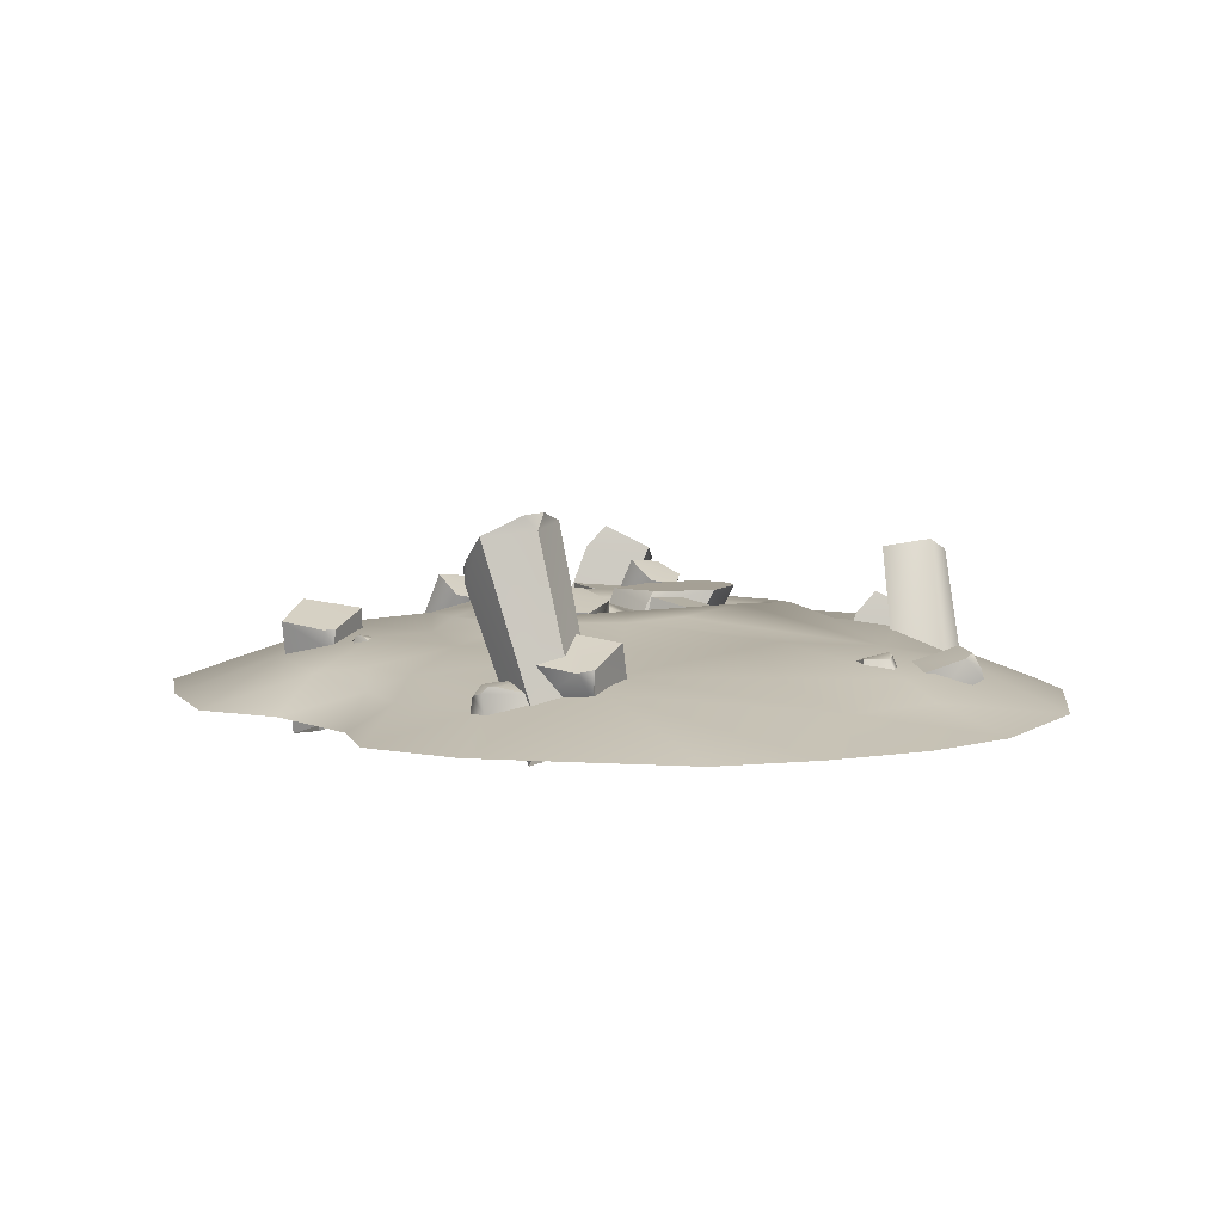
<metadata>
{"format":"obj","ext":"obj","renderer":"f3d","projection":"perspective","resolution":1024,"background":"white","views":[{"elev":5.8,"azim":-175.6,"up":"+Y"}]}
</metadata>
<code>
g Item_Ore_ElectricRockBase01_Vo
v 0.678 -0.08831 -0.08825
v 0.6498 -0.1022 0.04265
v 0.6593 0.1308 -0.007133
v 0.6868 0.1496 -0.1486
v 0.6629 0.1863 -0.04353
v 0.5979 0.1348 -0.1697
v 0.5779 0.1013 -0.1667
v 0.5973 0.0993 -0.1619
v 0.5737 0.136 -0.1634
v 0.5761 -0.05208 -0.1297
v 0.678 -0.08831 -0.08825
v 0.6868 0.1496 -0.1486
v 0.5779 0.1013 -0.1667
v 0.5737 0.136 -0.1634
v 0.5376 0.17 -0.06149
v 0.5415 -0.06227 -0.01016
v 0.5761 -0.05208 -0.1297
v 0.5737 0.136 -0.1634
v 0.5979 0.1348 -0.1697
v 0.6629 0.1863 -0.04353
v 0.6868 0.1496 -0.1486
v 0.5376 0.17 -0.06149
v 0.5415 -0.06227 -0.01016
v 0.6593 0.1308 -0.007133
v 0.6498 -0.1022 0.04265
v 0.5376 0.17 -0.06149
v 0.6629 0.1863 -0.04353
v 0.08245 0.3854 -0.5591
v 0.02802 -0.0009317 -0.6934
v 0.1123 0.3729 -0.6504
v 0.003876 -0.0008749 -0.6163
v 0.1034 0.4046 -0.6239
v 0.2503 0.2684 -0.6157
v 0.09946 -0.00539 -0.7188
v 0.1283 -0.05775 -0.6682
v 0.215 0.3635 -0.6829
v 0.2459 0.3178 -0.6327
v 0.2546 0.3005 -0.6098
v 0.1432 0.3205 -0.5102
v 0.215 0.3635 -0.6829
v 0.2459 0.3178 -0.6327
v 0.2281 0.2711 -0.5199
v 0.2546 0.3005 -0.6098
v 0.138 0.4007 -0.6594
v 0.08245 0.3854 -0.5591
v 0.1034 0.4046 -0.6239
v 0.05297 -0.03717 -0.5823
v 0.2281 0.2711 -0.5199
v 0.1104 -0.06187 -0.5931
v 0.1432 0.3205 -0.5102
v 0.1123 0.3729 -0.6504
v 0.138 0.4007 -0.6594
v 0.1034 0.4046 -0.6239
v 0.215 0.3635 -0.6829
v 0.09946 -0.00539 -0.7188
v 0.02802 -0.0009317 -0.6934
v 0.2503 0.2684 -0.6157
v 0.2281 0.2711 -0.5199
v 0.2546 0.3005 -0.6098
v 0.1283 -0.05775 -0.6682
v 0.1104 -0.06187 -0.5931
v 0.4773 0.1023 -0.2379
v 0.536 0.09899 -0.2129
v 0.5264 0.126 -0.2087
v 0.4833 0.08988 -0.2408
v 0.5305 0.1233 -0.1893
v 0.5453 0.1004 -0.1885
v 0.5051 0.09281 -0.1533
v 0.4991 0.123 -0.1619
v 0.5046 0.1253 -0.2187
v 0.5167 0.1311 -0.2119
v 0.5051 0.09281 -0.1533
v 0.4481 0.1114 -0.1929
v 0.4991 0.123 -0.1619
v 0.4451 0.08248 -0.1883
v 0.5305 0.1233 -0.1893
v 0.5167 0.1311 -0.2119
v 0.5264 0.126 -0.2087
v 0.4991 0.123 -0.1619
v 0.4481 0.1114 -0.1929
v 0.5046 0.1253 -0.2187
v 0.4481 0.1114 -0.1929
v 0.4773 0.1023 -0.2379
v 0.1432 0.3205 -0.5102
v 0.003876 -0.0008749 -0.6163
v 0.08245 0.3854 -0.5591
v 0.05297 -0.03717 -0.5823
v 0.08642 0.01465 0.6715
v 0.221 0.01719 0.6749
v 0.1412 0.238 0.717
v -0.004091 0.2384 0.7168
v 0.09808 0.2869 0.7296
v -0.006028 0.2065 0.8037
v 0.004885 0.1711 0.8163
v 0.006103 0.173 0.7964
v 0.004475 0.2048 0.8263
v 0.0606 0.02717 0.7837
v 0.08642 0.01465 0.6715
v -0.004091 0.2384 0.7168
v 0.004885 0.1711 0.8163
v 0.004475 0.2048 0.8263
v 0.1062 0.2482 0.8509
v 0.1848 0.03055 0.7958
v 0.0606 0.02717 0.7837
v 0.004475 0.2048 0.8263
v -0.006028 0.2065 0.8037
v 0.09808 0.2869 0.7296
v -0.004091 0.2384 0.7168
v 0.1062 0.2482 0.8509
v 0.1848 0.03055 0.7958
v 0.1412 0.238 0.717
v 0.221 0.01719 0.6749
v 0.1062 0.2482 0.8509
v 0.09808 0.2869 0.7296
v 0.1689 0.1547 0.7035
v 0.01525 0.1456 0.6451
v 0.1173 0.1527 0.5942
v 0.06031 0.1509 0.7361
v 0.1173 0.1527 0.5942
v 0.1769 0.06426 0.6991
v 0.1689 0.1547 0.7035
v 0.1235 0.07453 0.5957
v 0.0217 0.06433 0.6466
v 0.1173 0.1527 0.5942
v 0.01525 0.1456 0.6451
v 0.1235 0.07453 0.5957
v -0.07614 0.1762 0.7064
v -0.01708 0.1705 0.6058
v 0.0332 0.2124 0.6682
v -0.0706 0.1588 0.6424
v -0.0225 0.2045 0.7332
v 0.04424 -0.003128 0.8144
v -0.07614 0.1762 0.7064
v -0.0225 0.2045 0.7332
v -0.007972 -0.03932 0.7849
v -0.008655 -0.03851 0.7111
v -0.0706 0.1588 0.6424
v 0.1309 -0.02261 0.7361
v -0.01708 0.1705 0.6058
v 0.05252 -0.03905 0.6799
v 0.0332 0.2124 0.6682
v -0.0706 0.1588 0.6424
v -0.008655 -0.03851 0.7111
v 0.1309 -0.02261 0.7361
v -0.0225 0.2045 0.7332
v 0.0332 0.2124 0.6682
v 0.04424 -0.003128 0.8144
v 0.07875 0.1839 -0.5943
v -0.04233 0.168 -0.6471
v 0.001888 0.1281 -0.7273
v 0.03306 0.1217 -0.7312
v 0.1271 0.134 -0.6903
v 0.001866 0.06538 -0.7177
v 0.1211 0.05805 -0.6538
v 0.03306 0.1217 -0.7312
v 0.003703 0.08884 -0.7289
v 0.001888 0.1281 -0.7273
v 0.1271 0.134 -0.6903
v -0.04876 0.0859 -0.6076
v 0.001866 0.06538 -0.7177
v 0.001888 0.1281 -0.7273
v -0.04233 0.168 -0.6471
v 0.003703 0.08884 -0.7289
v 0.07207 0.09852 -0.5533
v -0.04233 0.168 -0.6471
v 0.07875 0.1839 -0.5943
v -0.04876 0.0859 -0.6076
v 0.6406 0.04668 0.4583
v 0.6363 0.05616 0.3953
v 0.6487 0.07972 0.4067
v 0.6333 0.0363 0.4522
v 0.6635 0.07699 0.3935
v 0.6535 0.05518 0.3738
v 0.7015 0.0391 0.3931
v 0.7015 0.0674 0.4079
v 0.6493 0.07445 0.43
v 0.651 0.08254 0.4175
v 0.7015 0.0391 0.3931
v 0.6947 0.04571 0.4643
v 0.7015 0.0674 0.4079
v 0.6953 0.01674 0.4593
v 0.6635 0.07699 0.3935
v 0.651 0.08254 0.4175
v 0.6487 0.07972 0.4067
v 0.7015 0.0674 0.4079
v 0.6947 0.04571 0.4643
v 0.6493 0.07445 0.43
v 0.6947 0.04571 0.4643
v 0.6406 0.04668 0.4583
v 0.3667 0.1425 0.6716
v 0.4258 0.1368 0.571
v 0.4761 0.1787 0.6334
v 0.3723 0.125 0.6076
v 0.4204 0.1708 0.6984
v 0.4871 -0.03685 0.7796
v 0.3667 0.1425 0.6716
v 0.4204 0.1708 0.6984
v 0.4349 -0.07304 0.75
v 0.4342 -0.07223 0.6762
v 0.3723 0.125 0.6076
v 0.5738 -0.05634 0.7012
v 0.4258 0.1368 0.571
v 0.4954 -0.07277 0.6451
v 0.4761 0.1787 0.6334
v 0.3723 0.125 0.6076
v 0.4342 -0.07223 0.6762
v 0.5738 -0.05634 0.7012
v 0.4204 0.1708 0.6984
v 0.4761 0.1787 0.6334
v 0.4871 -0.03685 0.7796
v -0.5286 -0.06304 0.1072
v -0.4026 -0.06066 0.1104
v -0.4773 0.1461 0.1498
v -0.6134 0.1465 0.1496
v -0.5177 0.1919 0.1617
v -0.6152 0.1166 0.231
v -0.605 0.08353 0.2429
v -0.6038 0.08528 0.2242
v -0.6053 0.115 0.2522
v -0.5528 -0.05132 0.2123
v -0.5286 -0.06304 0.1072
v -0.6134 0.1465 0.1496
v -0.605 0.08353 0.2429
v -0.6053 0.115 0.2522
v -0.5101 0.1557 0.2752
v -0.4364 -0.04815 0.2236
v -0.5528 -0.05132 0.2123
v -0.6053 0.115 0.2522
v -0.6152 0.1166 0.231
v -0.5177 0.1919 0.1617
v -0.6134 0.1465 0.1496
v -0.5101 0.1557 0.2752
v -0.4364 -0.04815 0.2236
v -0.4773 0.1461 0.1498
v -0.4026 -0.06066 0.1104
v -0.5101 0.1557 0.2752
v -0.5177 0.1919 0.1617
v -0.6244 0.2494 0.2303
v -0.629 0.3064 0.1094
v -0.5305 0.288 0.1355
v -0.6624 0.2797 0.1716
v -0.5492 0.2443 0.2217
v -0.5776 -0.006829 0.1373
v -0.6244 0.2494 0.2303
v -0.5492 0.2443 0.2217
v -0.6578 -0.006905 0.1392
v -0.6949 0.04751 0.08626
v -0.6624 0.2797 0.1716
v -0.5562 0.01696 0.005477
v -0.629 0.3064 0.1094
v -0.6598 0.05821 0.01674
v -0.5305 0.288 0.1355
v -0.6624 0.2797 0.1716
v -0.6949 0.04751 0.08626
v -0.5562 0.01696 0.005477
v -0.5492 0.2443 0.2217
v -0.5305 0.288 0.1355
v -0.5776 -0.006829 0.1373
v -0.5095 0.08775 -0.301
v -0.5524 0.08392 -0.3616
v -0.5403 0.1153 -0.36
v -0.5172 0.07331 -0.3018
v -0.5326 0.1123 -0.3817
v -0.5467 0.08555 -0.3915
v -0.4853 0.07673 -0.4019
v -0.4847 0.1119 -0.3896
v -0.5248 0.1146 -0.3368
v -0.5326 0.1213 -0.3509
v -0.4853 0.07673 -0.4019
v -0.453 0.09834 -0.3278
v -0.4847 0.1119 -0.3896
v -0.4472 0.0647 -0.3306
v -0.5326 0.1123 -0.3817
v -0.5326 0.1213 -0.3509
v -0.5403 0.1153 -0.36
v -0.4847 0.1119 -0.3896
v -0.453 0.09834 -0.3278
v -0.5248 0.1146 -0.3368
v -0.453 0.09834 -0.3278
v -0.5095 0.08775 -0.301
v -0.5666 0.09021 -0.2753
v -0.6711 0.1234 -0.2432
v -0.6946 0.1184 -0.3256
v -0.6795 0.1093 -0.3467
v -0.5984 0.08351 -0.3717
v -0.7158 0.0686 -0.332
v -0.617 0.01425 -0.3607
v -0.6795 0.1093 -0.3467
v -0.7101 0.08998 -0.3353
v -0.6946 0.1184 -0.3256
v -0.5984 0.08351 -0.3717
v -0.6913 0.04853 -0.2313
v -0.7158 0.0686 -0.332
v -0.6946 0.1184 -0.3256
v -0.6711 0.1234 -0.2432
v -0.7101 0.08998 -0.3353
v -0.5876 0.01238 -0.2629
v -0.6711 0.1234 -0.2432
v -0.5666 0.09021 -0.2753
v -0.6913 0.04853 -0.2313
v 0.1236 0.07974 -0.7043
v 0.2022 0.04182 -0.7203
v 0.2088 0.08121 -0.7152
v 0.1214 0.06084 -0.7089
v 0.2275 0.07423 -0.6959
v 0.2322 0.03683 -0.7002
v 0.2159 0.04662 -0.6276
v 0.2173 0.089 -0.6408
v 0.1782 0.09294 -0.7097
v 0.1988 0.09327 -0.7128
v 0.2159 0.04662 -0.6276
v 0.1345 0.1041 -0.6335
v 0.2173 0.089 -0.6408
v 0.1213 0.06854 -0.6183
v 0.2275 0.07423 -0.6959
v 0.1988 0.09327 -0.7128
v 0.2088 0.08121 -0.7152
v 0.2173 0.089 -0.6408
v 0.1345 0.1041 -0.6335
v 0.1782 0.09294 -0.7097
v 0.1345 0.1041 -0.6335
v 0.1236 0.07974 -0.7043
v 0.3467 0.1529 -0.0685
v 0.2048 0.1613 -0.1641
v 0.2314 0.1555 -0.2008
v 0.2873 0.1728 -0.04156
v -0.02112 0.1651 -0.2711
v 0.3866 0.1252 -0.09622
v 0.418 0.1449 0.09821
v 0.6053 0.1253 0.0786
v 0.4844 0.1274 -0.2059
v 0.6631 0.08326 0.2715
v 0.4516 0.09835 0.6037
v 0.6268 0.07188 0.524
v 0.8018 -0.001898 0.4453
v 0.6339 -0.001898 0.6443
v 0.5456 -0.001898 0.8023
v 0.4316 0.07191 0.8132
v 0.4803 -0.001898 0.9882
v 0.3618 -0.001898 1.071
v 0.2024 -0.001898 1.129
v -0.02112 0.08326 0.924
v -0.02112 -0.001898 1.167
v -0.2397 -0.001898 1.138
v -0.2498 0.07759 0.9117
v -0.4537 -0.001898 1.023
v -0.4738 0.07191 0.8132
v -0.6122 0.03912 0.6459
v -0.7033 -0.001898 0.7072
v -0.7814 -0.001898 0.5549
v -0.02112 0.1211 0.682
v -0.4939 0.09835 0.6037
v -0.1999 0.1214 0.4604
v -0.6487 0.04706 0.3759
v -0.4926 0.1097 0.3492
v -0.5671 0.1211 0.09821
v -0.7455 0.05592 0.09821
v -0.5278 0.1102 -0.1521
v -0.7072 0.07758 -0.2275
v -0.903 -0.002858 0.07611
v -0.8843 -0.001898 -0.3007
v -0.6196 0.04553 -0.5168
v -0.7458 -0.001898 -0.6267
v -0.4573 0.04552 -0.6697
v -0.5994 -0.001898 -0.7885
v -0.5599 0.08447 -0.4648
v -0.02112 0.1019 -0.6083
v -0.324 0.1335 -0.2962
v -0.02112 0.1261 -0.4307
v -0.4115 -0.001898 -0.9111
v -0.02112 0.08326 -0.7276
v -0.2133 -0.001898 -0.9949
v 0.2203 -0.001898 -0.9345
v 0.1937 0.05232 -0.6741
v 0.4115 -0.001898 -0.827
v 0.387 0.04664 -0.5901
v 0.468 -0.001898 -0.6536
v 0.4653 0.04666 -0.4414
v 0.6367 -0.001898 -0.4574
v 0.3747 0.08423 -0.4923
v 0.5805 0.0719 -0.3638
v 0.8074 -0.001898 -0.3753
v 0.6946 0.07758 -0.1346
v 0.9136 -0.001898 -0.1341
v 0.9723 -0.001898 0.09895
v 0.9172 -0.001898 0.2949
v 0.475 0.08514 -0.3643
v 0.3093 0.1189 -0.2932
v 0.2703 0.1327 -0.247
v -0.129 0.1691 -0.1835
v -0.02112 0.1798 -0.1875
v -0.2383 0.1795 -0.009096
v -0.3401 0.1729 0.09821
v -0.2699 0.1489 0.1079
v -0.2922 0.1604 0.2864
v -0.4316 0.1391 0.09821
v -0.3924 0.1061 0.3178
v -0.02538 0.162 0.4659
v -0.02504 0.1481 0.4249
v -0.2585 0.1525 0.2678
v 0.2233 0.1728 0.3825
v 0.322 0.1647 0.2384
v 0.284 0.1696 0.09821
v 0.2485 0.1569 -0.01915
v 0.2456 0.1551 0.1031
v 0.1775 0.1484 -0.1323
v -0.02132 0.1549 -0.1469
v -0.2014 0.1547 0.03578
v -0.02268 0.09559 0.1377
v 0.2789 0.1463 0.2258
v 0.1925 0.1558 0.3519
v -0.8054 -0.001898 0.4027
v -0.8681 -0.002378 0.2379
v -0.1926 0.1545 -0.03471
v -0.0521 0.1868 0.04311
v -0.1136 0.1758 0.1492
v -0.1512 0.1649 0.1541
v -0.2603 0.1398 0.09367
v -0.1038 0.1016 0.1718
v -0.2373 0.03834 0.09417
v -0.1512 0.1649 0.1541
v -0.1109 0.1329 0.1717
v -0.1136 0.1758 0.1492
v -0.2603 0.1398 0.09367
v -0.0272 0.07708 0.04365
v -0.1038 0.1016 0.1718
v -0.1136 0.1758 0.1492
v -0.0521 0.1868 0.04311
v -0.1109 0.1329 0.1717
v -0.1667 0.0405 -0.03415
v -0.0521 0.1868 0.04311
v -0.1926 0.1545 -0.03471
v -0.0272 0.07708 0.04365
v -0.2017 0.1617 0.2922
v -0.05615 0.0151 0.3406
v -0.1165 -0.008265 0.2527
v -0.1404 0.1911 0.39
v -0.2028 0.1915 0.3303
v -0.03472 0.159 0.1529
v -0.09718 0.01622 0.1482
v 0.02134 -0.003315 0.1357
v -0.1767 0.1902 0.1697
v -0.08545 0.1883 0.1616
v -0.04875 0.1876 0.1641
v -0.0233 0.1879 0.3465
v -0.1767 0.1902 0.1697
v -0.08545 0.1883 0.1616
v 0.04088 0.1861 0.2435
v -0.04875 0.1876 0.1641
v -0.2164 0.1915 0.2711
v -0.1404 0.1911 0.39
v -0.2028 0.1915 0.3303
v 0.04178 0.01738 0.302
v 0.04088 0.1861 0.2435
v 0.09075 0.01841 0.2156
v -0.0233 0.1879 0.3465
v -0.2017 0.1617 0.2922
v -0.2164 0.1915 0.2711
v -0.2028 0.1915 0.3303
v -0.1767 0.1902 0.1697
v -0.1165 -0.008265 0.2527
v -0.09718 0.01622 0.1482
v -0.03472 0.159 0.1529
v 0.04088 0.1861 0.2435
v -0.04875 0.1876 0.1641
v 0.09075 0.01841 0.2156
v 0.02134 -0.003315 0.1357
v 0.03192 0.1839 -0.01985
v 0.1512 0.1713 -0.1166
v 0.1899 0.2075 -0.009657
v 0.06635 0.1658 -0.0986
v 0.08932 0.2048 0.04271
v 0.2239 -0.06722 0.1638
v 0.3047 -0.06484 0.2605
v 0.2258 0.142 0.2305
v 0.136 0.1423 0.1281
v 0.1902 0.1878 0.208
v 0.07371 0.1124 0.1805
v 0.07154 0.07935 0.196
v 0.08632 0.0811 0.1845
v 0.0643 0.1108 0.2019
v 0.129 -0.0555 0.215
v 0.2239 -0.06722 0.1638
v 0.136 0.1423 0.1281
v 0.07154 0.07935 0.196
v 0.0643 0.1108 0.2019
v 0.1099 0.1515 0.2887
v 0.1973 -0.05233 0.3099
v 0.129 -0.0555 0.215
v 0.0643 0.1108 0.2019
v 0.07371 0.1124 0.1805
v 0.1902 0.1878 0.208
v 0.136 0.1423 0.1281
v 0.1099 0.1515 0.2887
v 0.1973 -0.05233 0.3099
v 0.2258 0.142 0.2305
v 0.3047 -0.06484 0.2605
v 0.1099 0.1515 0.2887
v 0.1902 0.1878 0.208
v 0.02075 0.1545 -0.2034
v 0.04848 0.1413 -0.1118
v 0.03025 0.1811 -0.1142
v 0.03175 0.1364 -0.2014
v 0.01216 0.1725 -0.09162
v 0.02878 0.1374 -0.07767
v -0.04949 0.1197 -0.09288
v -0.04973 0.1671 -0.1026
v 0.02112 0.1834 -0.1492
v 0.02393 0.1899 -0.1277
v -0.04949 0.1197 -0.09288
v -0.06087 0.159 -0.1936
v -0.04973 0.1671 -0.1026
v -0.06475 0.1149 -0.1978
v 0.01216 0.1725 -0.09162
v 0.02393 0.1899 -0.1277
v 0.03025 0.1811 -0.1142
v -0.04973 0.1671 -0.1026
v -0.06087 0.159 -0.1936
v 0.02112 0.1834 -0.1492
v -0.06087 0.159 -0.1936
v 0.02075 0.1545 -0.2034
v -0.0233 0.1879 0.3465
v -0.05615 0.0151 0.3406
v -0.1404 0.1911 0.39
v 0.04178 0.01738 0.302
v 0.08992 0.05868 0.08965
v 0.03192 0.1839 -0.01985
v 0.08932 0.2048 0.04271
v 0.03328 0.03252 0.02505
v 0.06809 0.02751 -0.05954
v 0.06635 0.1658 -0.0986
v 0.1551 0.02392 -0.07348
v 0.1899 0.2075 -0.009657
v 0.1512 0.1713 -0.1166
v 0.2099 0.04049 0.0339
v 0.06635 0.1658 -0.0986
v 0.06809 0.02751 -0.05954
v 0.1899 0.2075 -0.009657
v 0.08992 0.05868 0.08965
v 0.08932 0.2048 0.04271
v 0.2099 0.04049 0.0339
g Item_Ore_ElectricRockBase01_Vo_0
f 3 2 1
f 4 3 1
f 5 3 4
f 8 7 6
f 9 6 7
f 10 7 8
f 11 10 8
f 12 11 8
f 6 12 8
f 15 14 13
f 15 13 16
f 17 16 13
f 20 19 18
f 21 19 20
f 22 20 18
f 25 24 23
f 26 23 24
f 24 27 26
f 30 29 28
f 31 28 29
f 32 30 28
f 35 34 33
f 36 33 34
f 37 33 36
f 37 38 33
f 41 40 39
f 42 41 39
f 43 41 42
f 40 44 39
f 39 44 45
f 45 44 46
f 49 48 47
f 50 47 48
f 53 52 51
f 52 54 51
f 54 55 51
f 56 51 55
f 59 58 57
f 57 58 60
f 61 60 58
f 64 63 62
f 65 62 63
f 64 66 63
f 67 63 66
f 67 66 68
f 69 68 66
f 62 70 64
f 71 64 70
f 74 73 72
f 75 72 73
f 78 77 76
f 79 76 77
f 80 79 77
f 77 81 80
f 82 80 81
f 83 82 81
f 86 85 84
f 87 84 85
f 90 89 88
f 91 90 88
f 92 90 91
f 95 94 93
f 96 93 94
f 97 94 95
f 98 97 95
f 99 98 95
f 93 99 95
f 102 101 100
f 102 100 103
f 104 103 100
f 107 106 105
f 108 106 107
f 109 107 105
f 112 111 110
f 113 110 111
f 111 114 113
f 117 116 115
f 118 115 116
f 121 120 119
f 122 119 120
f 125 124 123
f 126 123 124
f 129 128 127
f 130 127 128
f 131 129 127
f 134 133 132
f 135 132 133
f 135 133 136
f 137 136 133
f 140 139 138
f 141 138 139
f 139 140 142
f 143 142 140
f 146 145 144
f 147 144 145
f 150 149 148
f 151 150 148
f 152 151 148
f 155 154 153
f 156 155 153
f 157 155 156
f 158 154 155
f 161 160 159
f 162 161 159
f 163 160 161
f 166 165 164
f 167 164 165
f 170 169 168
f 171 168 169
f 170 172 169
f 173 169 172
f 173 172 174
f 175 174 172
f 168 176 170
f 177 170 176
f 180 179 178
f 181 178 179
f 184 183 182
f 185 182 183
f 186 185 183
f 183 187 186
f 189 188 187
f 192 191 190
f 193 190 191
f 194 192 190
f 197 196 195
f 198 195 196
f 198 196 199
f 200 199 196
f 203 202 201
f 204 201 202
f 202 203 205
f 206 205 203
f 209 208 207
f 210 207 208
f 213 212 211
f 214 213 211
f 215 213 214
f 218 217 216
f 219 216 217
f 220 217 218
f 221 220 218
f 222 221 218
f 216 222 218
f 225 224 223
f 225 223 226
f 227 226 223
f 230 229 228
f 231 229 230
f 232 230 228
f 235 234 233
f 236 233 234
f 234 237 236
f 240 239 238
f 241 238 239
f 242 240 238
f 245 244 243
f 246 243 244
f 246 244 247
f 248 247 244
f 251 250 249
f 252 249 250
f 250 251 253
f 254 253 251
f 257 256 255
f 258 255 256
f 261 260 259
f 262 259 260
f 261 263 260
f 264 260 263
f 264 263 265
f 266 265 263
f 259 267 261
f 268 261 267
f 271 270 269
f 272 269 270
f 275 274 273
f 276 273 274
f 277 276 274
f 274 278 277
f 279 277 278
f 280 279 278
f 283 282 281
f 284 283 281
f 285 284 281
f 288 287 286
f 289 288 286
f 290 288 289
f 291 287 288
f 294 293 292
f 295 294 292
f 296 293 294
f 299 298 297
f 300 297 298
f 303 302 301
f 304 301 302
f 303 305 302
f 306 302 305
f 306 305 307
f 308 307 305
f 301 309 303
f 310 303 309
f 313 312 311
f 314 311 312
f 317 316 315
f 318 315 316
f 319 318 316
f 316 320 319
f 321 319 320
f 322 321 320
f 325 324 323
f 326 323 324
f 324 325 327
f 323 328 325
f 329 328 323
f 329 330 328
f 331 328 330
f 332 330 329
f 333 332 329
f 334 332 333
f 335 332 334
f 335 334 336
f 336 334 337
f 338 337 334
f 338 334 333
f 339 337 338
f 340 339 338
f 340 338 341
f 338 342 341
f 343 341 342
f 343 342 344
f 345 344 342
f 344 345 346
f 347 346 345
f 347 348 346
f 349 346 348
f 350 349 348
f 342 351 345
f 342 338 351
f 352 345 351
f 352 348 347
f 345 352 347
f 353 352 351
f 348 352 354
f 354 350 348
f 355 354 352
f 355 352 353
f 355 356 354
f 356 357 354
f 356 358 357
f 359 357 358
f 357 359 360
f 361 360 359
f 359 362 361
f 363 361 362
f 362 364 363
f 365 363 364
f 358 366 359
f 364 362 366
f 362 359 366
f 364 366 367
f 368 367 366
f 366 358 368
f 369 367 368
f 370 365 364
f 364 371 370
f 367 371 364
f 372 370 371
f 372 371 373
f 374 373 371
f 374 371 367
f 373 374 375
f 376 375 374
f 376 377 375
f 378 377 376
f 377 378 379
f 376 380 378
f 376 374 380
f 380 374 367
f 367 369 380
f 378 381 379
f 382 379 381
f 381 383 382
f 384 382 383
f 383 330 384
f 385 384 330
f 385 330 386
f 381 378 387
f 380 387 378
f 388 387 380
f 381 387 331
f 381 331 383
f 383 331 330
f 331 387 388
f 386 330 332
f 335 386 332
f 328 331 388
f 388 389 328
f 327 389 388
f 369 327 388
f 389 325 328
f 389 327 325
f 388 380 369
f 369 368 327
f 358 327 368
f 358 390 327
f 327 390 391
f 392 391 390
f 392 390 358
f 358 393 392
f 393 394 392
f 393 395 394
f 393 396 395
f 396 393 358
f 356 396 358
f 355 396 356
f 355 397 396
f 395 396 397
f 397 353 395
f 355 353 397
f 398 395 353
f 398 399 395
f 400 395 399
f 400 394 395
f 398 353 351
f 398 351 401
f 333 401 351
f 333 402 401
f 333 351 338
f 329 402 333
f 329 403 402
f 329 323 403
f 326 403 323
f 326 404 403
f 405 403 404
f 404 326 406
f 324 406 326
f 324 391 406
f 407 406 391
f 407 391 392
f 408 407 392
f 408 392 394
f 409 405 404
f 409 408 394
f 409 407 408
f 409 406 407
f 409 404 406
f 410 405 409
f 405 410 403
f 411 410 409
f 399 411 409
f 409 400 399
f 409 394 400
f 399 398 411
f 401 411 398
f 411 401 410
f 402 410 401
f 402 403 410
f 391 324 327
f 354 413 412
f 357 413 354
f 360 413 357
f 412 350 354
f 416 415 414
f 417 416 414
f 418 417 414
f 421 420 419
f 422 421 419
f 423 421 422
f 424 420 421
f 427 426 425
f 428 427 425
f 429 426 427
f 432 431 430
f 433 430 431
f 436 435 434
f 437 434 435
f 438 434 437
f 441 440 439
f 442 439 440
f 443 439 442
f 443 444 439
f 447 446 445
f 448 447 445
f 449 447 448
f 446 450 445
f 445 450 451
f 451 450 452
f 455 454 453
f 456 453 454
f 459 458 457
f 458 460 457
f 457 460 461
f 462 461 460
f 465 464 463
f 464 466 463
f 467 463 466
f 470 469 468
f 471 468 469
f 472 470 468
f 475 474 473
f 476 475 473
f 477 475 476
f 480 479 478
f 481 478 479
f 482 479 480
f 483 482 480
f 484 483 480
f 478 484 480
f 487 486 485
f 487 485 488
f 489 488 485
f 492 491 490
f 493 491 492
f 494 492 490
f 497 496 495
f 498 495 496
f 496 499 498
f 502 501 500
f 503 500 501
f 502 504 501
f 505 501 504
f 505 504 506
f 507 506 504
f 500 508 502
f 509 502 508
f 512 511 510
f 513 510 511
f 516 515 514
f 517 514 515
f 518 517 515
f 515 519 518
f 520 518 519
f 521 520 519
f 524 523 522
f 525 522 523
f 528 527 526
f 529 526 527
f 529 527 530
f 531 530 527
f 534 533 532
f 535 532 533
f 534 532 536
f 537 536 532
f 540 539 538
f 541 538 539

</code>
